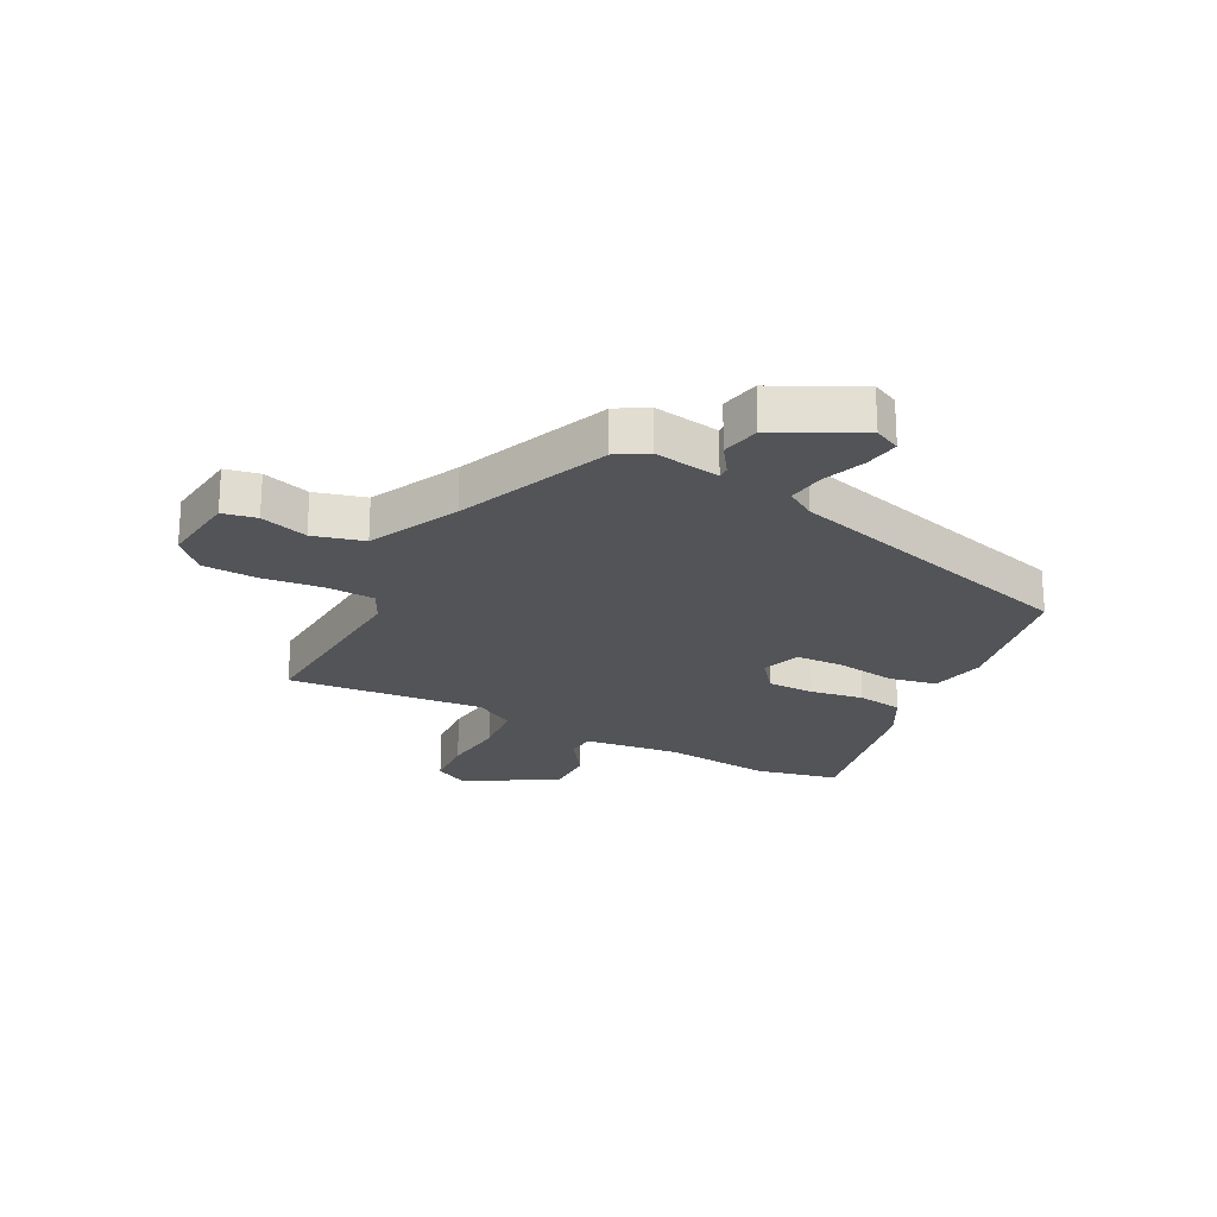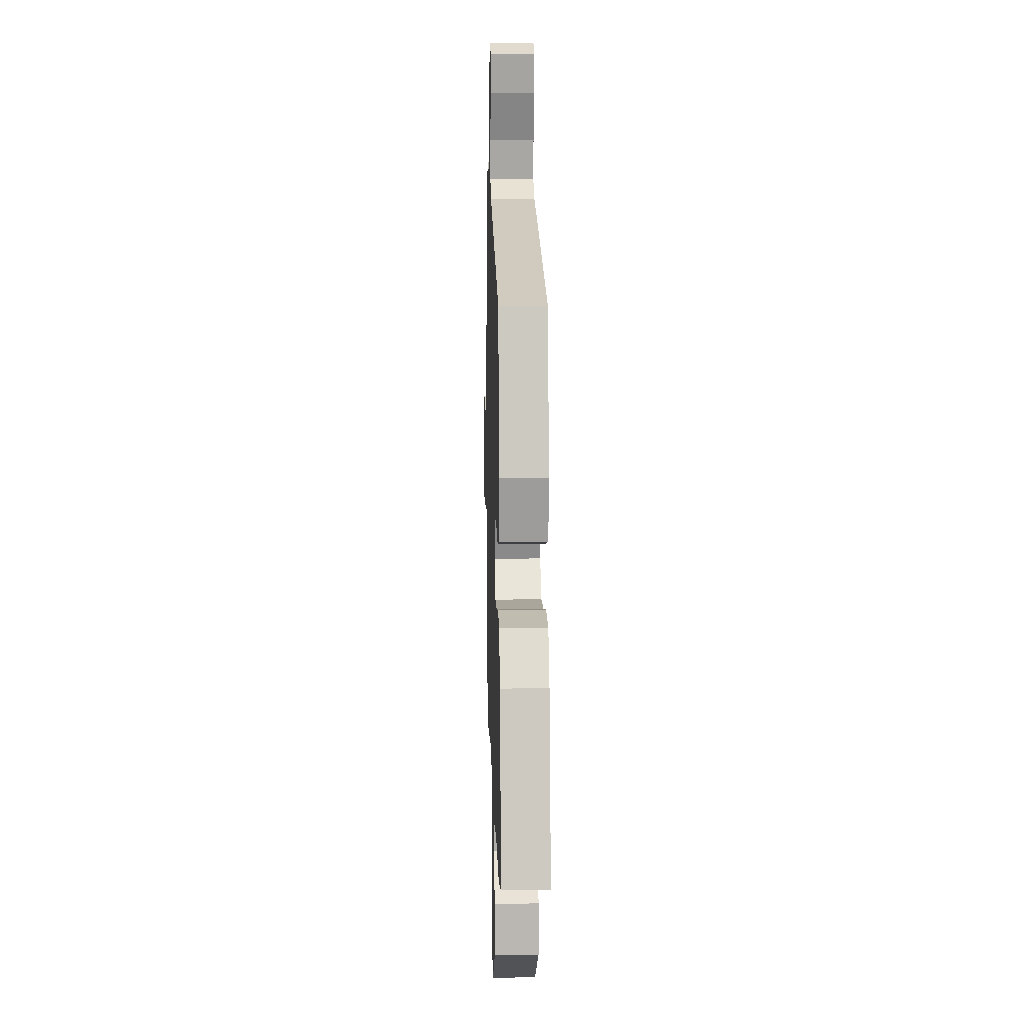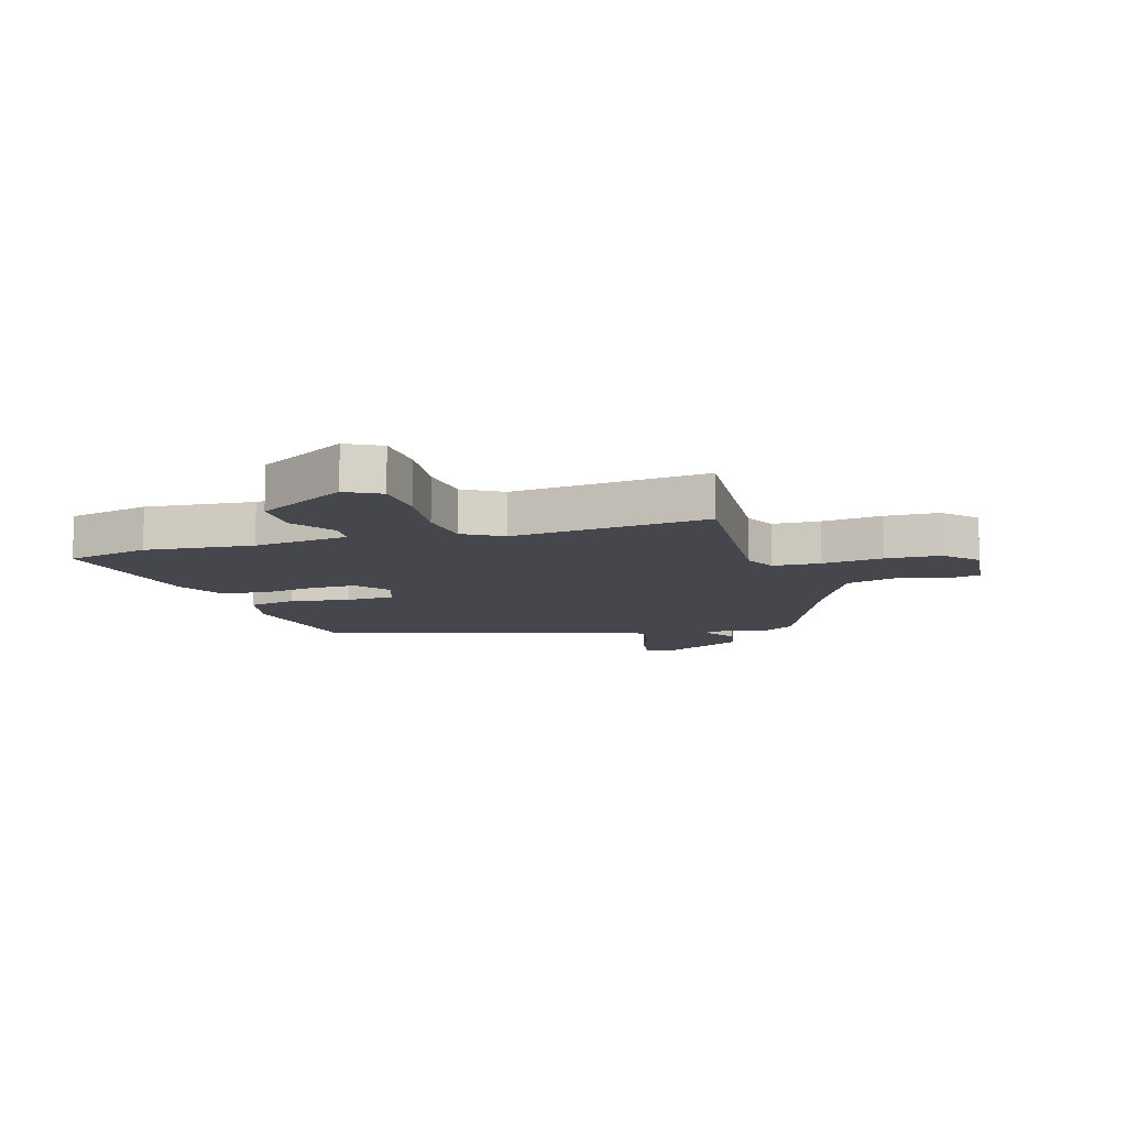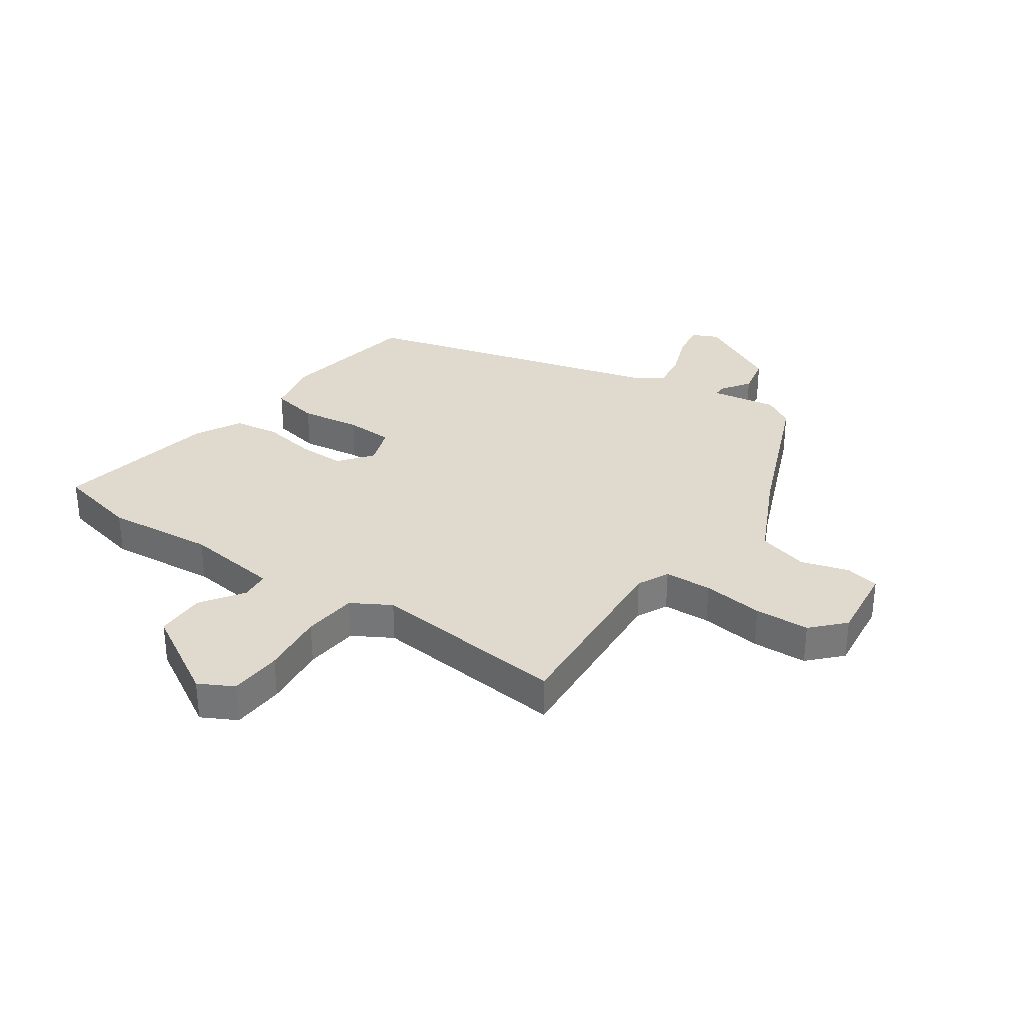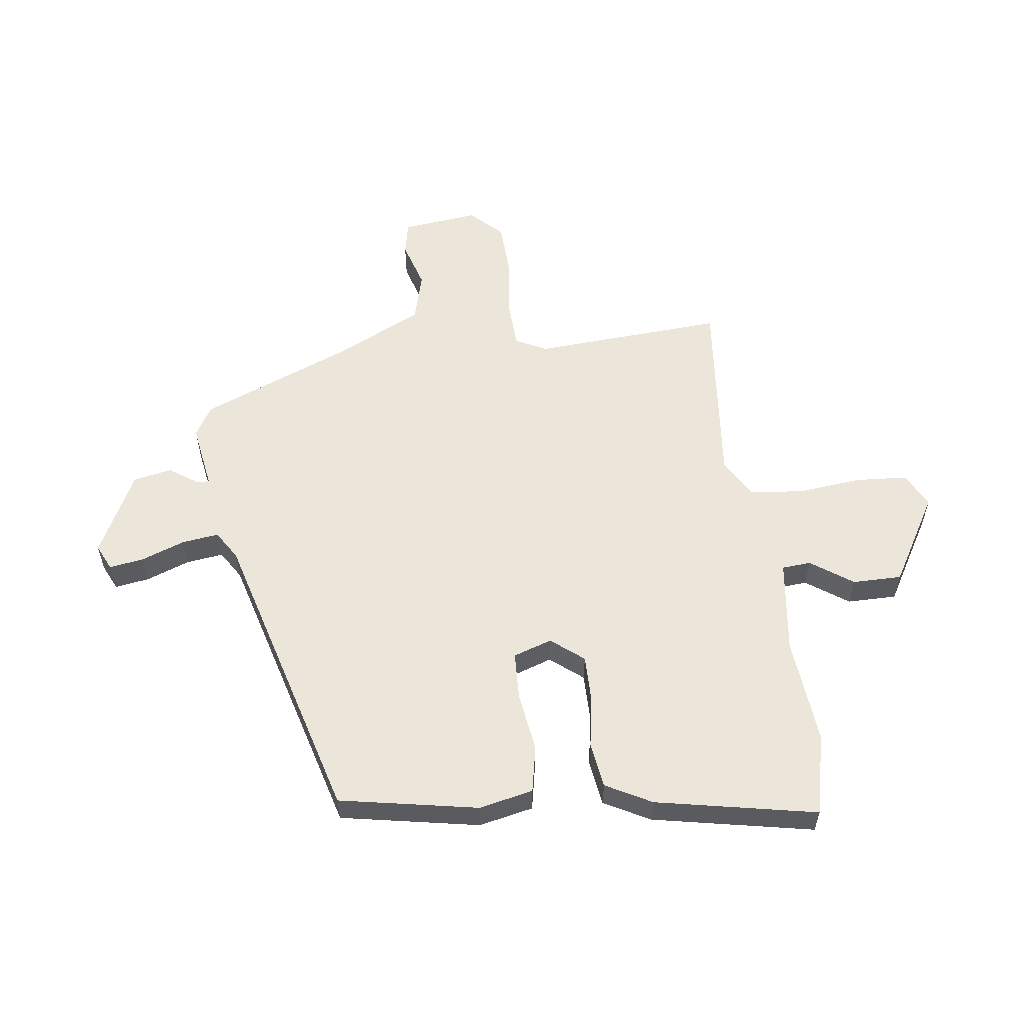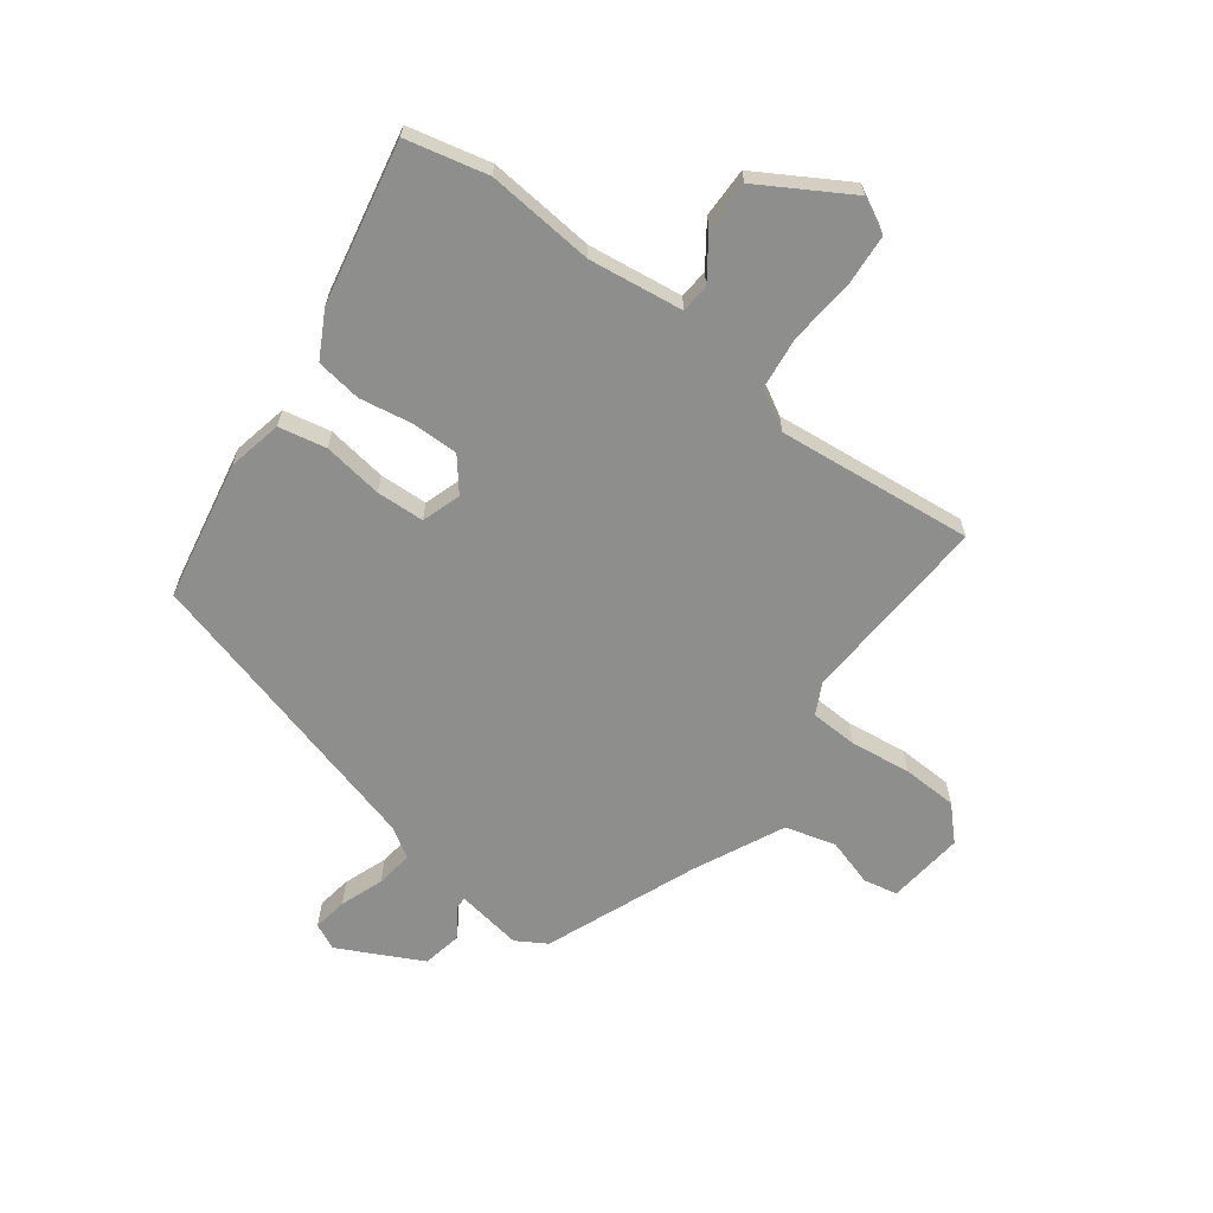
<metadata>
{"format":"obj","ext":"obj","renderer":"f3d","projection":"perspective","resolution":1024,"background":"white","views":[{"elev":-23.0,"azim":-28.8,"up":"+Y"},{"elev":9.3,"azim":88.4,"up":"+Z"},{"elev":-11.0,"azim":-164.6,"up":"+Y"},{"elev":32.6,"azim":-146.7,"up":"+Y"},{"elev":57.0,"azim":81.4,"up":"+Y"},{"elev":-64.8,"azim":142.3,"up":"+Y"}]}
</metadata>
<code>
v 0.589 0.07 -0.478
v 0.449 0.07 -0.513
v 0.264 0.07 -0.499
v 0.102 0.07 -0.523
v 0.099 0.07 -0.573
v 0.151 0.07 -0.644
v 0.153 0.07 -0.729
v 0.002 0.07 -0.822
v -0.058 0.07 -0.792
v -0.066 0.07 -0.702
v -0.057 0.07 -0.592
v -0.069 0.07 -0.5
v -0.137 0.07 -0.463
v -0.472 0.07 -0.503
v -0.458 0.07 -0.173
v -0.486 0.07 -0.12
v -0.567 0.07 -0.118
v -0.671 0.07 -0.133
v -0.765 0.07 -0.131
v -0.818 0.07 -0.078
v -0.806 0.07 0.054
v -0.748 0.07 0.067
v -0.666 0.07 0.044
v -0.58 0.07 0.069
v -0.51 0.07 0.223
v -0.41 0.07 0.484
v -0.359 0.07 0.516
v -0.245 0.07 0.5
v -0.246 0.07 0.521
v -0.281 0.07 0.57
v -0.269 0.07 0.637
v -0.128 0.07 0.712
v -0.083 0.07 0.692
v -0.091 0.07 0.632
v -0.117 0.07 0.557
v -0.124 0.07 0.493
v -0.074 0.07 0.463
v 0.444 0.07 0.331
v 0.494 0.07 0.093
v 0.476 0.07 -0.001
v 0.395 0.07 -0.019
v 0.292 0.07 -0.006
v 0.21 0.07 -0.011
v 0.189 0.07 -0.078
v 0.235 0.07 -0.133
v 0.315 0.07 -0.131
v 0.405 0.07 -0.114
v 0.484 0.07 -0.124
v 0.528 0.07 -0.202
v 0.589 0 -0.478
v 0.449 0 -0.513
v 0.264 0 -0.499
v 0.102 0 -0.523
v 0.099 0 -0.573
v 0.151 0 -0.644
v 0.153 0 -0.729
v 0.002 0 -0.822
v -0.058 0 -0.792
v -0.066 0 -0.702
v -0.057 0 -0.592
v -0.069 0 -0.5
v -0.137 0 -0.463
v -0.472 0 -0.503
v -0.458 0 -0.173
v -0.486 0 -0.12
v -0.567 0 -0.118
v -0.671 0 -0.133
v -0.765 0 -0.131
v -0.818 0 -0.078
v -0.806 0 0.054
v -0.748 0 0.067
v -0.666 0 0.044
v -0.58 0 0.069
v -0.51 0 0.223
v -0.41 0 0.484
v -0.359 0 0.516
v -0.245 0 0.5
v -0.246 0 0.521
v -0.281 0 0.57
v -0.269 0 0.637
v -0.128 0 0.712
v -0.083 0 0.692
v -0.091 0 0.632
v -0.117 0 0.557
v -0.124 0 0.493
v -0.074 0 0.463
v 0.444 0 0.331
v 0.494 0 0.093
v 0.476 0 -0.001
v 0.395 0 -0.019
v 0.292 0 -0.006
v 0.21 0 -0.011
v 0.189 0 -0.078
v 0.235 0 -0.133
v 0.315 0 -0.131
v 0.405 0 -0.114
v 0.484 0 -0.124
v 0.528 0 -0.202
f 46 47 48 49
f 45 46 49 1
f 39 40 41 42
f 37 38 39 42
f 36 37 42 43
f 32 33 34 35
f 32 35 36
f 29 30 31 32
f 28 29 32 36
f 25 26 27 28
f 24 25 28 36
f 20 21 22 23
f 20 23 24
f 17 18 19 20
f 16 17 20 24
f 15 16 24 36
f 13 14 15 36
f 8 9 10 11
f 8 11 12
f 5 6 7 8
f 4 5 8 12
f 3 4 12 13
f 45 1 2 3
f 44 45 3 13
f 13 36 43 44
f 98 97 96 95
f 50 98 95 94
f 91 90 89 88
f 91 88 87 86
f 92 91 86 85
f 84 83 82 81
f 85 84 81
f 81 80 79 78
f 85 81 78 77
f 77 76 75 74
f 85 77 74 73
f 72 71 70 69
f 73 72 69
f 69 68 67 66
f 73 69 66 65
f 85 73 65 64
f 85 64 63 62
f 60 59 58 57
f 61 60 57
f 57 56 55 54
f 61 57 54 53
f 62 61 53 52
f 52 51 50 94
f 62 52 94 93
f 93 92 85 62
f 1 50 51 2
f 2 51 52 3
f 3 52 53 4
f 4 53 54 5
f 5 54 55 6
f 6 55 56 7
f 7 56 57 8
f 8 57 58 9
f 9 58 59 10
f 10 59 60 11
f 11 60 61 12
f 12 61 62 13
f 13 62 63 14
f 14 63 64 15
f 15 64 65 16
f 16 65 66 17
f 17 66 67 18
f 18 67 68 19
f 19 68 69 20
f 20 69 70 21
f 21 70 71 22
f 22 71 72 23
f 23 72 73 24
f 24 73 74 25
f 25 74 75 26
f 26 75 76 27
f 27 76 77 28
f 28 77 78 29
f 29 78 79 30
f 30 79 80 31
f 31 80 81 32
f 32 81 82 33
f 33 82 83 34
f 34 83 84 35
f 35 84 85 36
f 36 85 86 37
f 37 86 87 38
f 38 87 88 39
f 39 88 89 40
f 40 89 90 41
f 41 90 91 42
f 42 91 92 43
f 43 92 93 44
f 44 93 94 45
f 45 94 95 46
f 46 95 96 47
f 47 96 97 48
f 48 97 98 49
f 49 98 50 1

</code>
